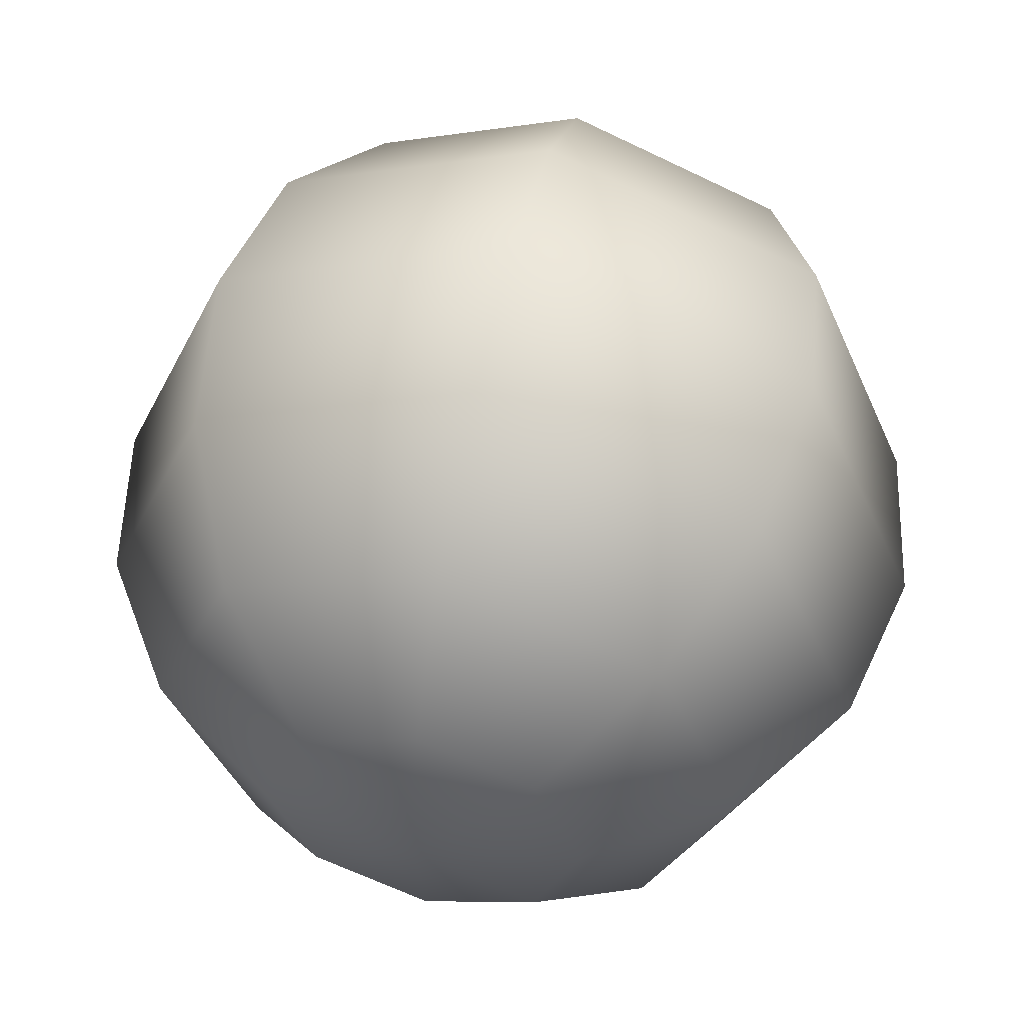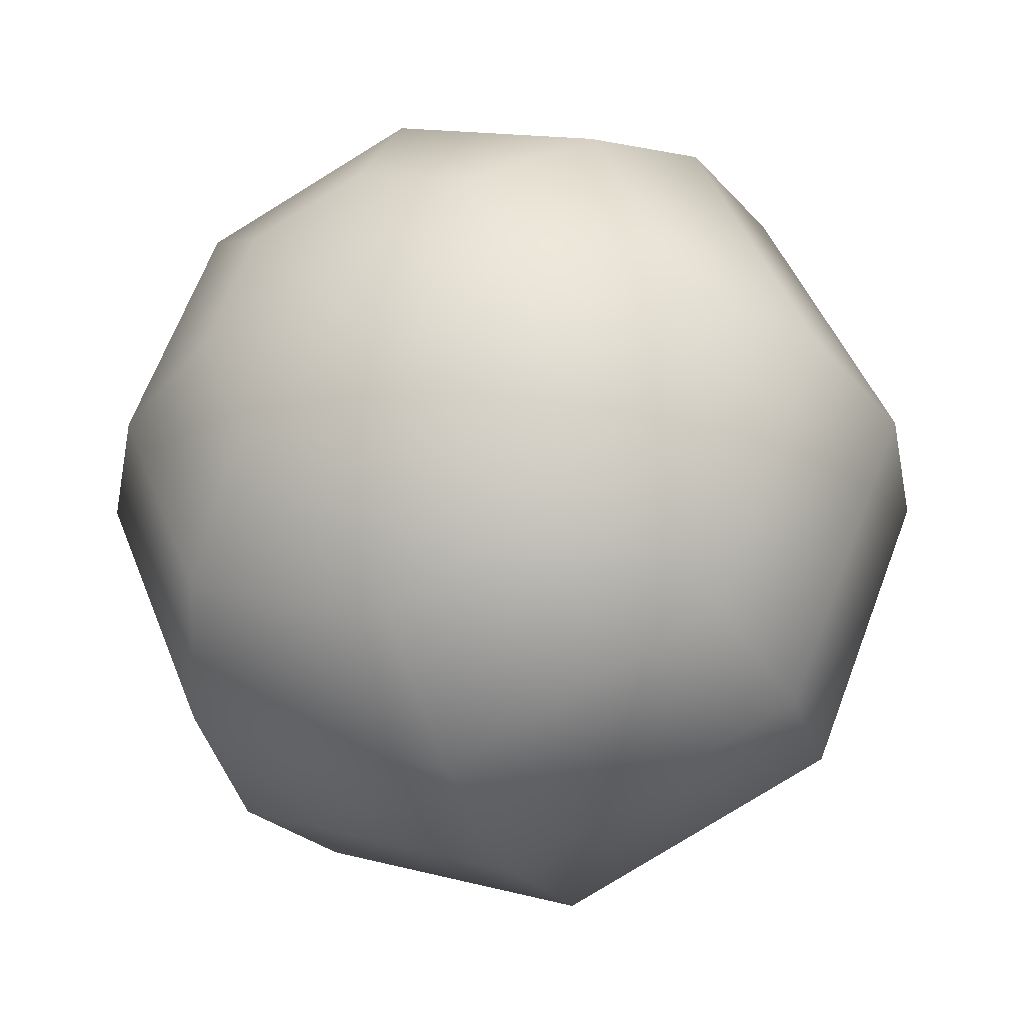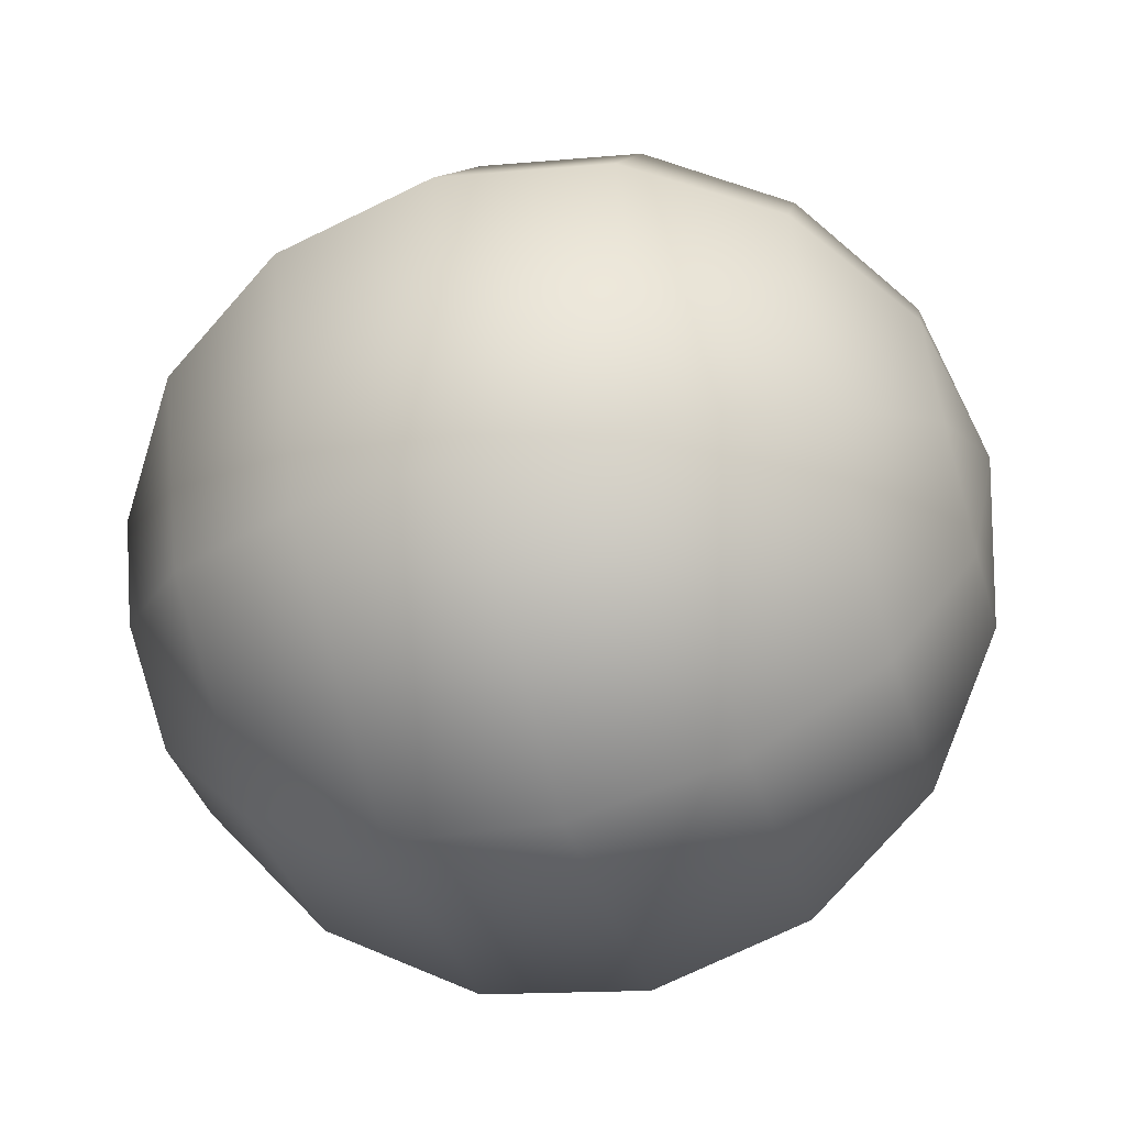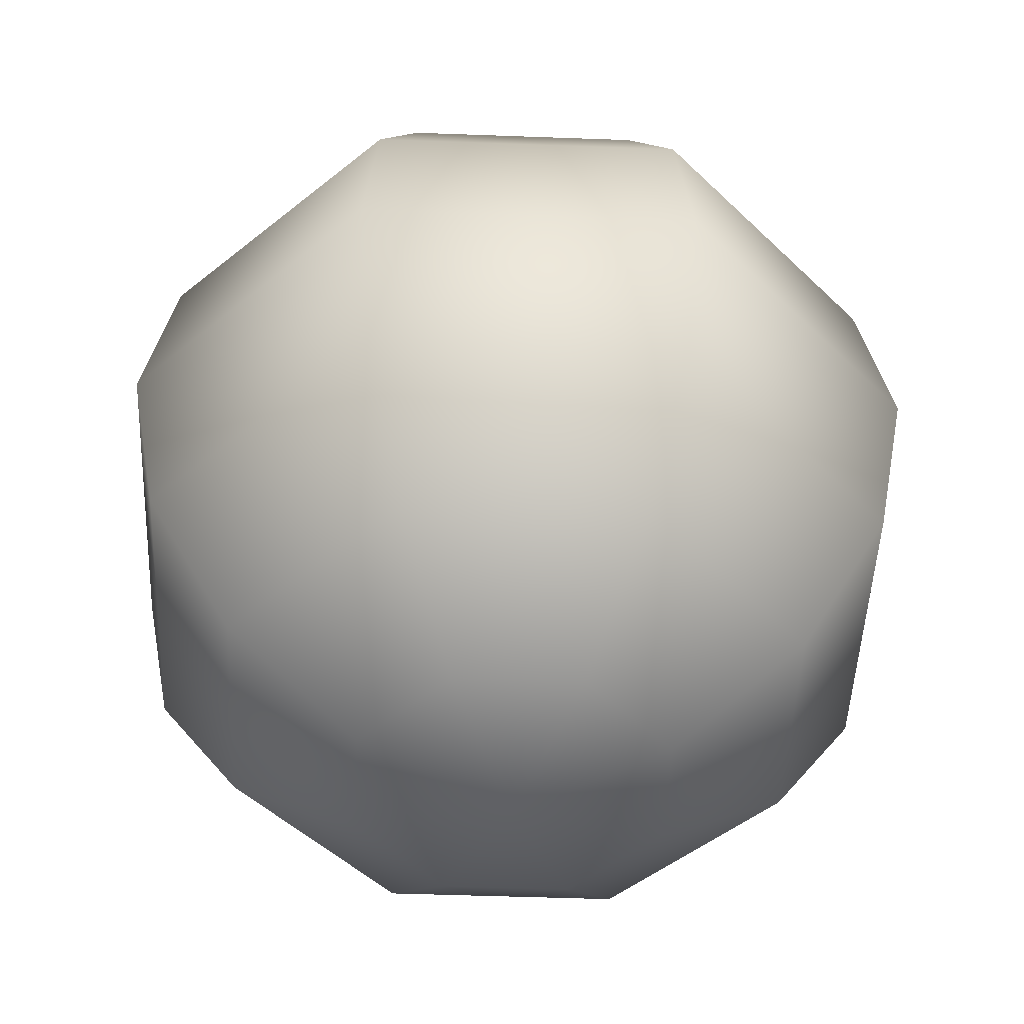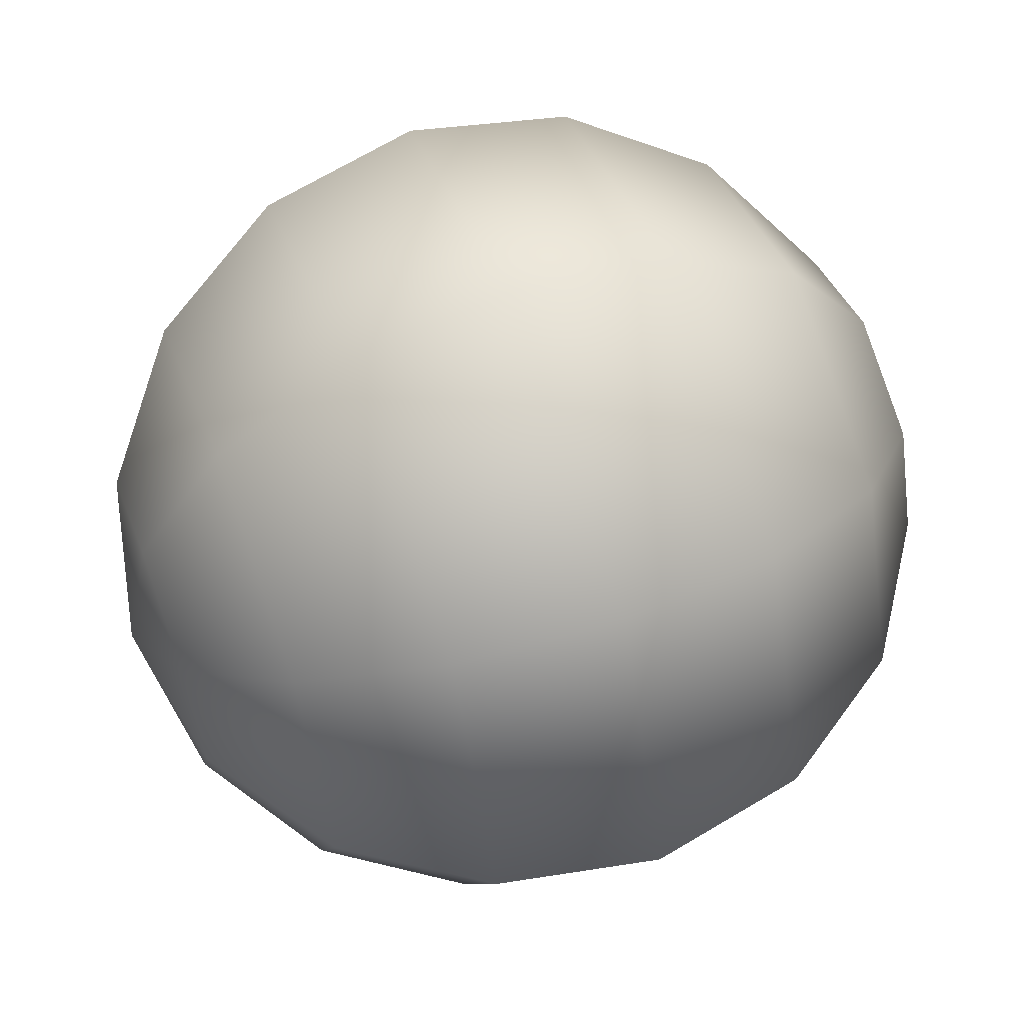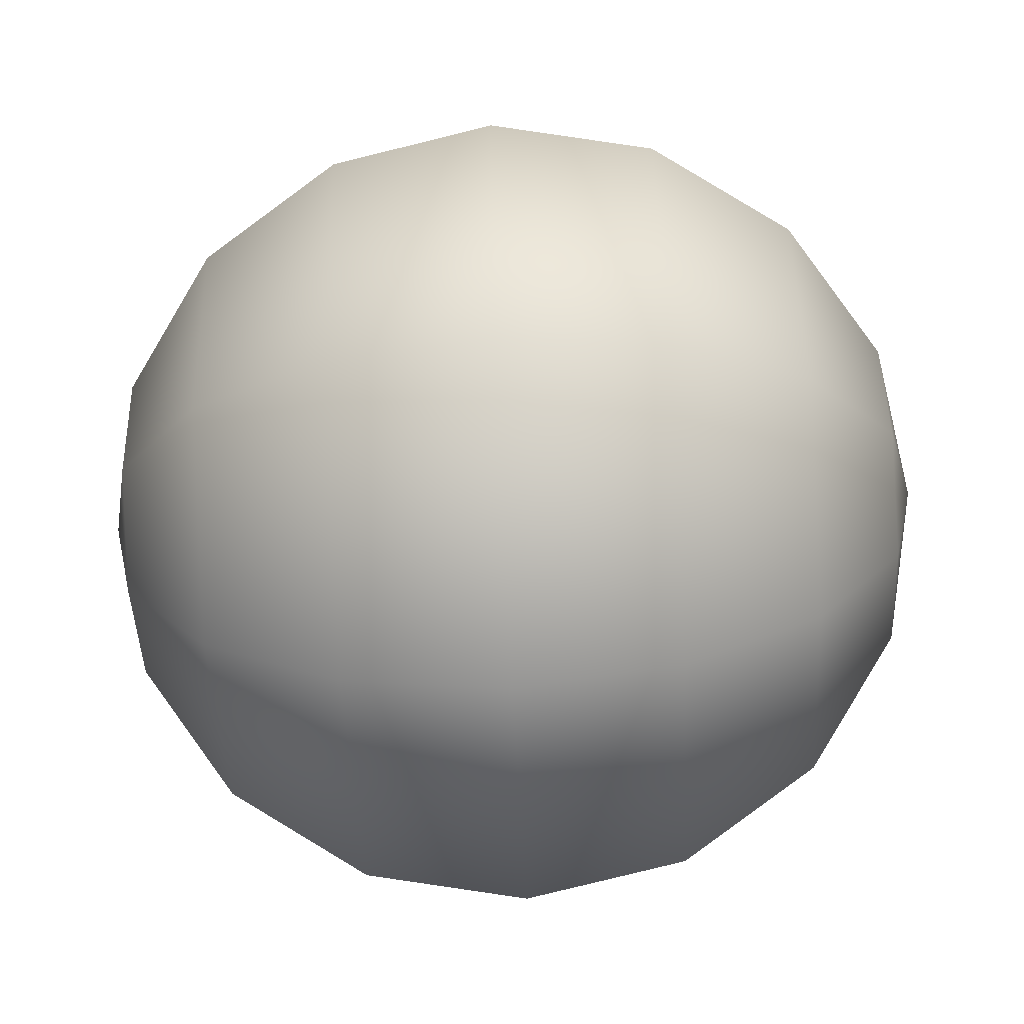
<metadata>
{"format":"obj","ext":"obj","renderer":"f3d","projection":"perspective","resolution":1024,"background":"white","views":[{"elev":54.1,"azim":13.2,"up":"+Z"},{"elev":-33.7,"azim":-157.3,"up":"+Z"},{"elev":-58.6,"azim":106.1,"up":"+Z"},{"elev":-47.3,"azim":20.1,"up":"+Y"},{"elev":60.9,"azim":-110.4,"up":"+Z"},{"elev":-67.4,"azim":-87.1,"up":"+Z"}]}
</metadata>
<code>
g Model001_24_Mesh1_0_0_0_root_root
v 0.0138 -0.04716 0.0762
v 0 -0.04716 0.0705
v 0 -0.03606 0.05394
v -0.0138 -0.04716 0.0762
v 0 -0.05106 0.09
v 0.0255 -0.03606 0.0645
v -0.0255 -0.03606 0.0645
v -0.0195 -0.04716 0.09
v 0.0195 -0.04716 0.09
v 0 -0.0195 0.04284
v -0.03606 -0.03606 0.09
v -0.0138 -0.04716 0.1038
v 0.0138 -0.04716 0.1038
v 0.03606 -0.03606 0.09
v -0.03336 -0.0195 0.05664
v -0.0255 -0.03606 0.1155
v 0 -0.04716 0.1095
v 0.0255 -0.03606 0.1155
v -0.04716 -0.0195 0.09
v 0 -0.03606 0.1261
v -0.03336 -0.0195 0.1234
v 0.04716 -0.0195 0.09
v 0.03336 -0.0195 0.1234
v 0 -0.0195 0.1372
v -0.05106 0 0.09
v -0.03606 0 0.1261
v 0.05106 0 0.09
v 0.03606 0 0.1261
v -0.03606 0 0.05394
v 0 0 0.1411
v -0.04716 0.0195 0.09
v 0.04716 0.0195 0.09
v -0.03336 0.0195 0.05664
v 0.03336 0.0195 0.1234
v -0.03336 0.0195 0.1234
v 0 0.0195 0.1372
v -0.0255 0.03606 0.0645
v -0.03606 0.03606 0.09
v -0.0255 0.03606 0.1155
v 0.0255 0.03606 0.1155
v 0 0.03606 0.1261
v -0.0138 0.04716 0.0762
v -0.0195 0.04716 0.09
v -0.0138 0.04716 0.1038
v 0 0.04716 0.1095
v 0.0138 0.04716 0.1038
v 0 0.05106 0.09
v 0.0195 0.04716 0.09
v 0 0.04716 0.0705
v 0.0138 0.04716 0.0762
v 0.03606 0.03606 0.09
v 0.0255 0.03606 0.0645
v 0 0.03606 0.05394
v 0.03336 0.0195 0.05664
v 0 0.0195 0.04284
v 0.03606 0 0.05394
v 0 0 0.03894
v 0.03336 -0.0195 0.05664
f -58 -57 -56
f -55 -56 -57
f -58 -54 -57
f -55 -57 -54
f -58 -56 -53
f -56 -55 -52
f -51 -52 -55
f -54 -51 -55
f -54 -58 -50
f -53 -50 -58
f -53 -56 -49
f -52 -49 -56
f -51 -48 -52
f -54 -47 -51
f -48 -51 -47
f -54 -50 -46
f -53 -45 -50
f -46 -50 -45
f -48 -44 -52
f -49 -52 -44
f -48 -47 -43
f -47 -54 -42
f -46 -42 -54
f -42 -43 -47
f -45 -41 -46
f -42 -46 -41
f -44 -48 -40
f -43 -40 -48
f -43 -42 -39
f -41 -39 -42
f -39 -38 -43
f -40 -43 -38
f -45 -37 -41
f -39 -41 -36
f -37 -36 -41
f -38 -39 -35
f -36 -35 -39
f -40 -38 -34
f -35 -33 -38
f -34 -38 -33
f -37 -32 -36
f -35 -36 -31
f -32 -31 -36
f -34 -30 -40
f -44 -40 -30
f -33 -35 -29
f -31 -29 -35
f -34 -33 -28
f -32 -27 -31
f -30 -34 -26
f -28 -26 -34
f -29 -31 -25
f -27 -25 -31
f -29 -24 -33
f -28 -33 -24
f -25 -23 -29
f -24 -29 -23
f -26 -28 -22
f -24 -21 -28
f -22 -28 -21
f -23 -20 -24
f -21 -24 -20
f -25 -19 -23
f -20 -23 -18
f -19 -18 -23
f -22 -21 -17
f -20 -16 -21
f -17 -21 -16
f -16 -20 -15
f -18 -15 -20
f -15 -18 -14
f -13 -14 -18
f -19 -13 -18
f -16 -15 -12
f -14 -12 -15
f -16 -12 -17
f -12 -14 -13
f -19 -11 -13
f -12 -13 -11
f -12 -10 -17
f -22 -17 -10
f -11 -9 -12
f -10 -12 -9
f -19 -8 -11
f -9 -11 -8
f -19 -25 -8
f -27 -8 -25
f -8 -7 -9
f -10 -9 -7
f -27 -7 -8
f -7 -6 -10
f -22 -10 -6
f -26 -22 -6
f -6 -7 -5
f -27 -5 -7
f -5 -27 -32
f -5 -4 -6
f -26 -6 -4
f -30 -26 -4
f -4 -5 -3
f -32 -3 -5
f -3 -32 -37
f -3 -2 -4
f -30 -4 -2
f -30 -2 -44
f -49 -44 -2
f -37 -1 -3
f -2 -3 -1
f -1 -49 -2
f -37 -45 -1
f -53 -1 -45
f -1 -53 -49

</code>
